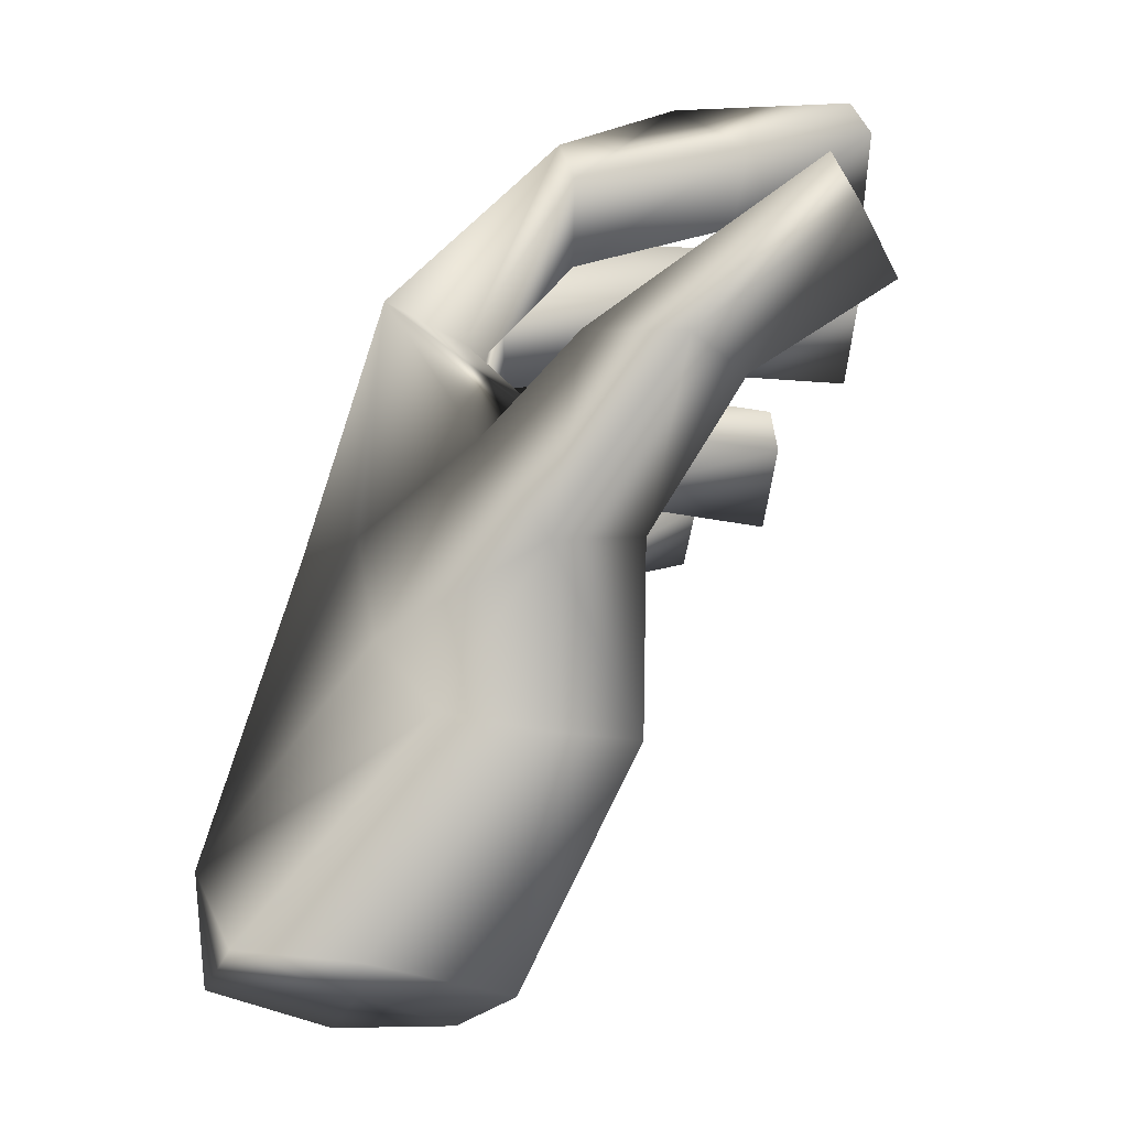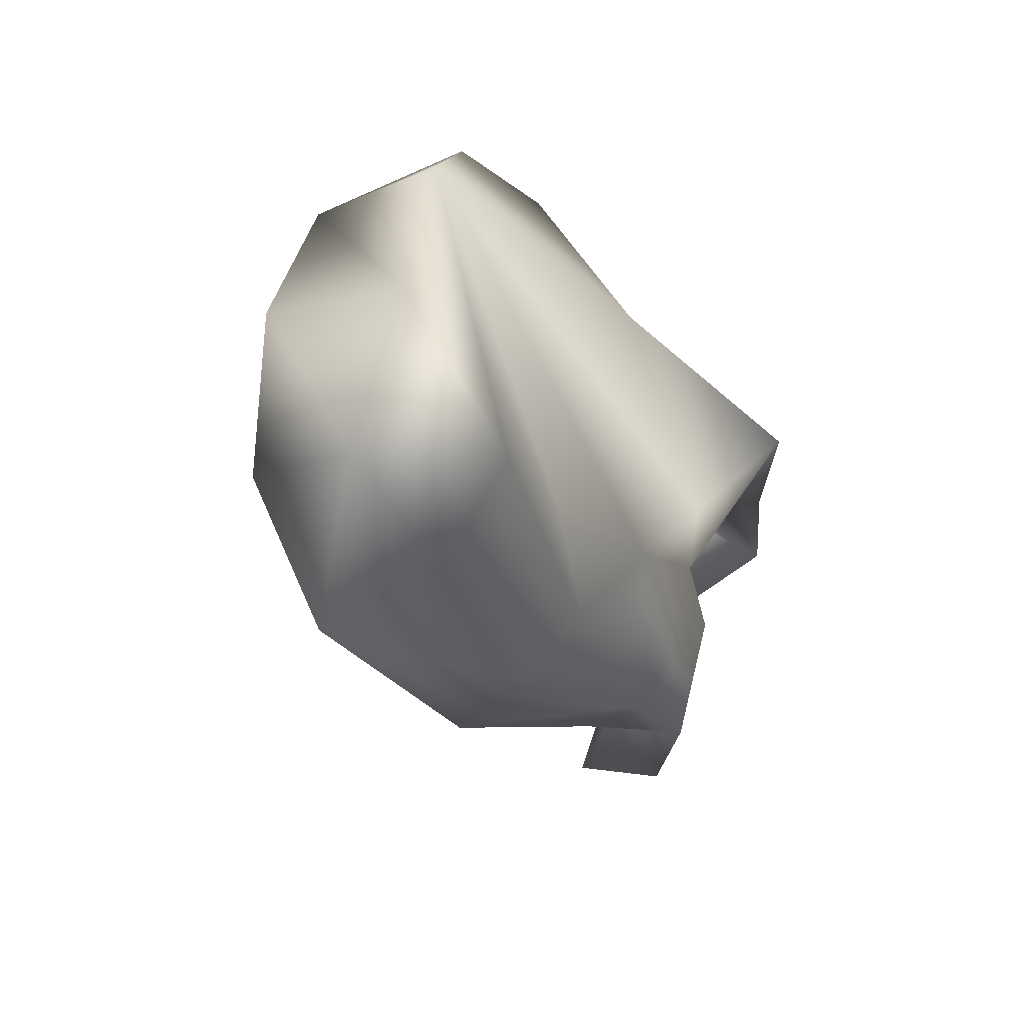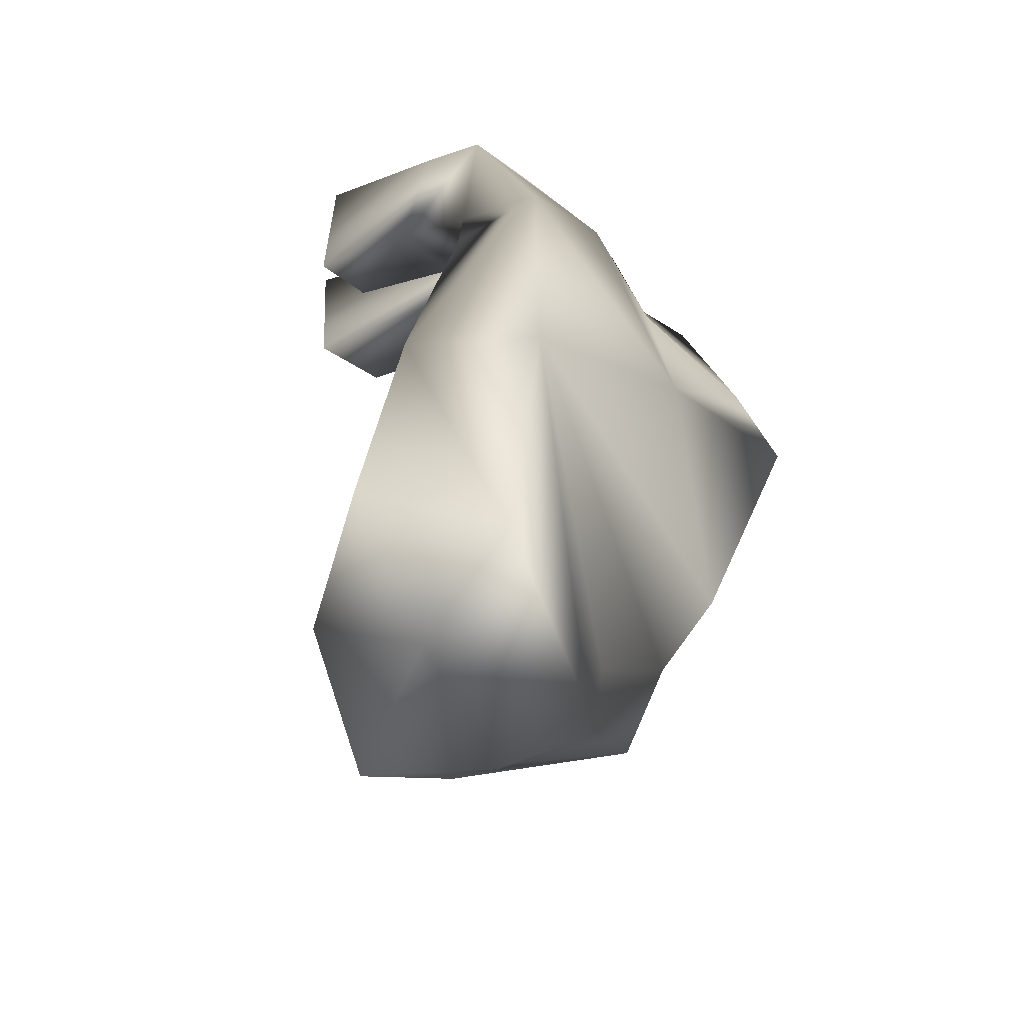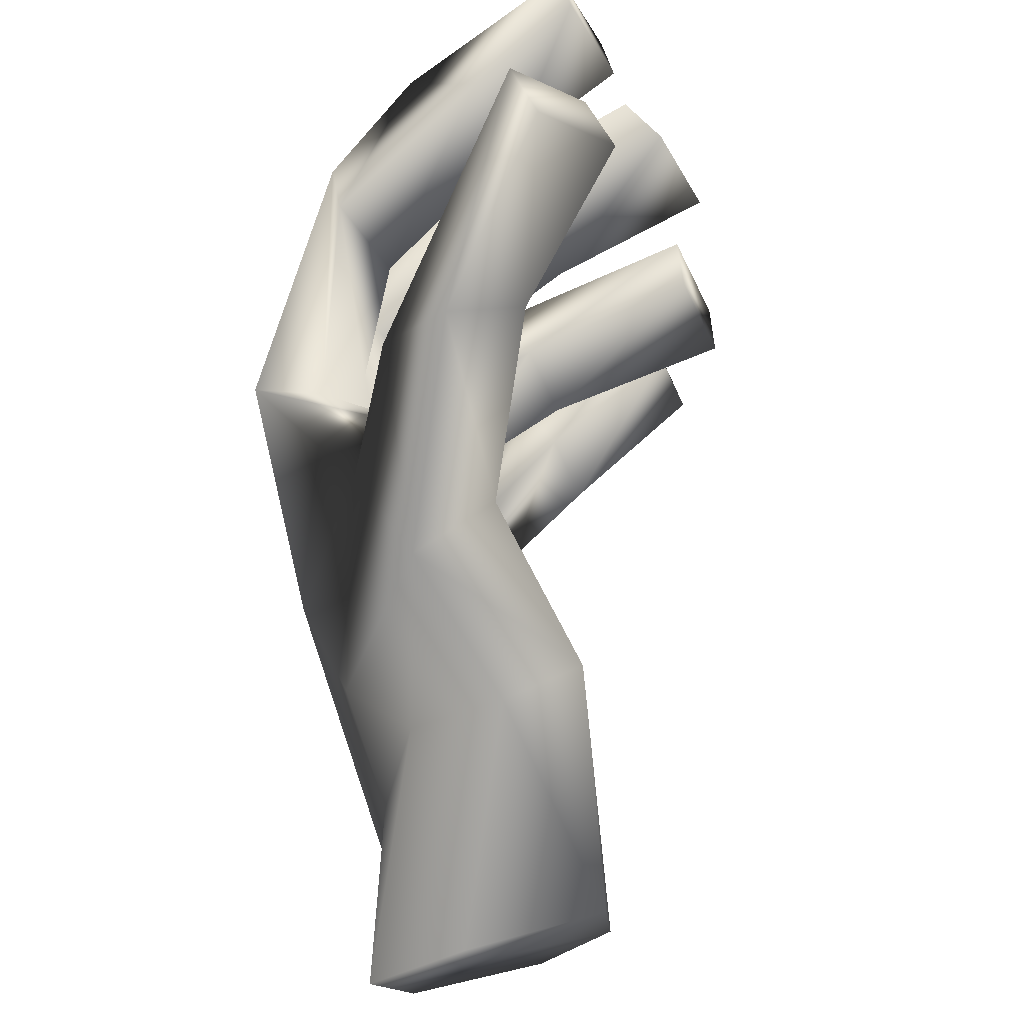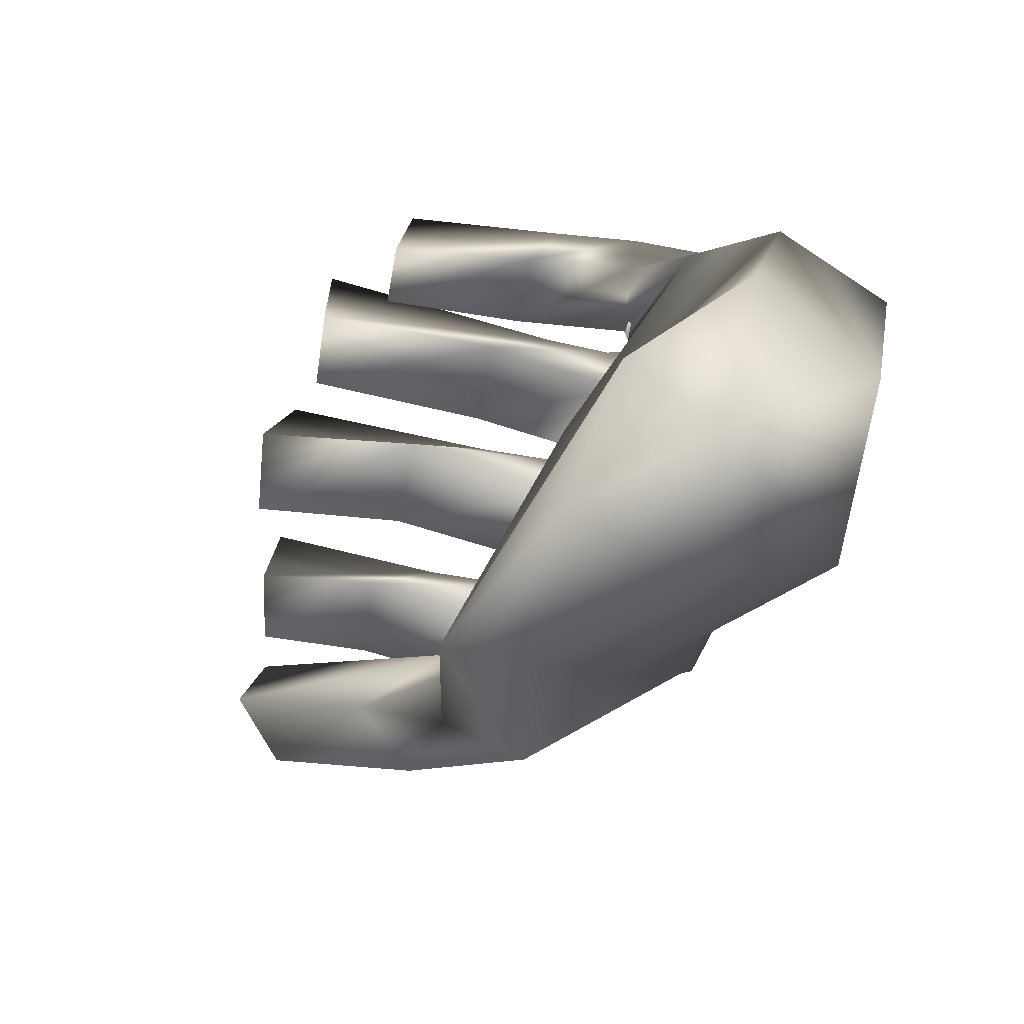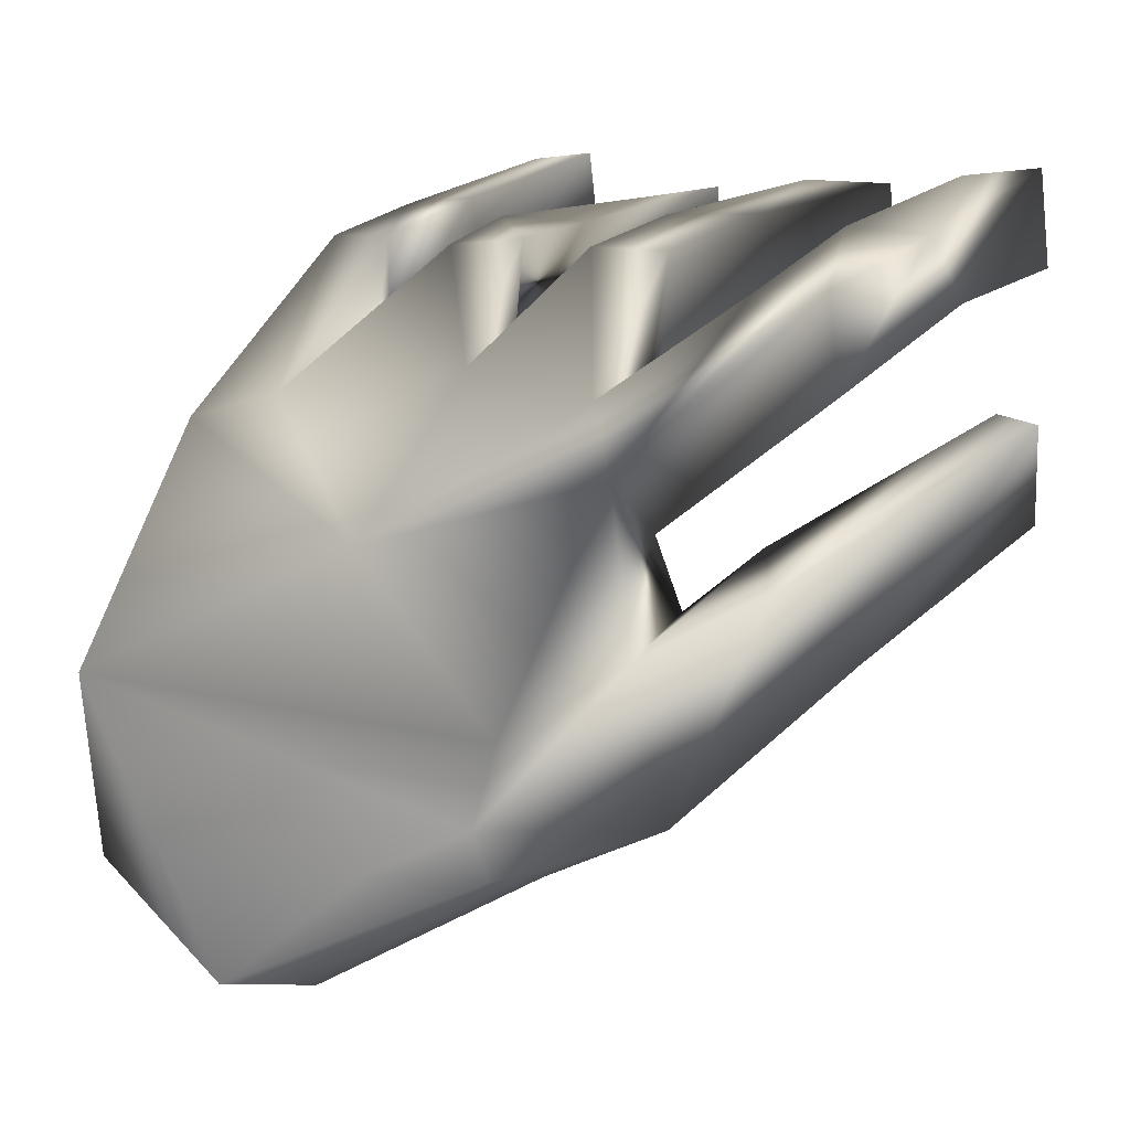
<metadata>
{"format":"obj","ext":"obj","renderer":"f3d","projection":"perspective","resolution":1024,"background":"white","views":[{"elev":-62.1,"azim":163.5,"up":"+Z"},{"elev":-54.6,"azim":43.7,"up":"+Z"},{"elev":-30.9,"azim":31.9,"up":"+Z"},{"elev":-55.3,"azim":-162.0,"up":"+Z"},{"elev":-60.2,"azim":-16.3,"up":"+Z"},{"elev":3.3,"azim":120.0,"up":"+Z"}]}
</metadata>
<code>
o ClarinetLeftHand7_RecorderHandLeft0.011
v 0.9622 -9.964 -2.782
v 1.553 -11.11 -3.409
v 0.7613 -11.18 -3.286
v 0.4881 -9.904 -2.742
v 0.9108 -11.84 -2.764
v 1.265 -11.68 -1.968
v 1.485 -12.32 -2.398
v 1.717 -12.26 -1.57
v 2.212 -12.05 -2.677
v 2.392 -12.06 -1.66
v 1.515 -10.03 -2.755
v 2.183 -11.29 -3.306
v -0.04677 -10.22 0.6946
v -0.000597 -10.62 1.207
v 0.04061 -10.24 1.218
v -0.3587 -9.615 0.4962
v -0.4267 -10.12 0.4636
v -0.4191 -10.14 0.9934
v -0.3467 -9.609 1.028
v -0.606 -9.115 0.5543
v -0.4177 -9.094 1.05
v -0.3093 -8.53 0.9949
v -0.5028 -8.578 0.5016
v -0.229 -7.59 0.4986
v 1.4 -10.7 0.122
v 1.534 -11.51 -0.366
v 1.307 -11.11 0.1459
v 2.058 -11.55 -0.2889
v 1.377 -11.08 0.6994
v 1.47 -10.67 0.6756
v 2.101 -10.95 -0.1648
v 1.566 -9.82 0.09451
v 1.452 -10.32 0.0897
v 1.344 -10.88 -0.3978
v 1.432 -10.31 0.6198
v 1.553 -9.78 0.6249
v 1.865 -9.933 -0.03997
v 1.485 -9.925 -0.4118
v 1.407 -9.464 0.5815
v 1.582 -8.916 0.5381
v 2.036 -9.098 -0.2175
v 1.569 -9.098 -0.4657
v 1.532 -8.979 0.01215
v 1.366 -9.501 0.05346
v 1.319 -8.588 0.324
v 1.457 -8.099 0.3198
v 1.743 -8.906 -0.8729
v 1.372 -8.09 -0.2038
v 1.234 -8.579 -0.1996
v 0.772 -10.45 0.4088
v 0.7318 -10.9 0.3939
v 0.9167 -10.92 0.891
v 0.9569 -10.47 0.9058
v 0.7132 -9.722 0.3713
v 0.6794 -10.23 0.4191
v 1.058 -10.21 0.7903
v 1.094 -9.671 0.7395
v 0.8738 -9.302 0.7759
v 0.9353 -8.729 0.7547
v 0.4183 -8.794 0.4243
v 0.3797 -9.329 0.546
v 0.3663 -8.304 0.3594
v 0.7863 -8.315 0.6835
v 0.8622 -7.816 0.6158
v 0.4422 -7.806 0.2917
v -0.08798 -10.61 0.6835
v -0.3481 -8.084 0.4903
v -0.2803 -8.099 1.016
v -0.1612 -7.605 1.025
v 0.1239 -7.507 -0.3351
v -0.3545 -7.93 -0.8071
v 0.8237 -8.747 -0.9757
v 1.102 -9.086 -1.306
v 1.211 -8.523 -1.191
v 0.7257 -8.232 -1.565
v 1.196 -9.117 -2.443
v 0.7162 -9.082 -2.22
v 0.3387 -8.455 -1.349
v -0.2146 -7.865 -0.2762
v -0.0161 -7.572 -0.8659
v 1.583 -9.121 -1.529
v 2.259 -10.36 -0.9497
v 1.712 -10.24 -0.8
v 2.197 -8.908 -0.5984
v 2.061 -9.64 -1.928
v 1.87 -9.908 -2.423
v 1.86 -10.57 -2.701
v 1.018 -10.58 -1.187
v 1.468 -11.67 -2.934
f 1 2 3
f 1 3 4
f 4 3 5
f 4 5 6
f 6 5 7
f 6 7 8
f 8 7 9
f 8 9 10
f 10 9 12
f 11 12 2
f 11 2 1
f 13 66 14
f 14 15 13
f 16 17 18
f 18 19 16
f 20 21 22
f 22 23 20
f 67 68 69
f 69 24 67
f 25 34 26
f 25 26 27
f 27 26 28
f 27 28 29
f 29 28 31
f 29 31 30
f 30 31 34
f 30 34 25
f 32 38 34
f 32 34 33
f 33 34 31
f 33 31 35
f 35 31 37
f 35 37 36
f 36 37 38
f 36 38 32
f 44 38 37
f 44 37 39
f 39 37 41
f 39 41 40
f 40 41 42
f 40 42 43
f 43 42 38
f 43 38 44
f 49 42 41
f 49 41 45
f 45 41 84
f 45 84 46
f 46 84 47
f 46 47 48
f 48 47 42
f 48 42 49
f 50 25 27
f 50 27 51
f 51 27 29
f 51 29 52
f 52 29 30
f 52 30 53
f 53 30 25
f 53 25 50
f 54 32 33
f 54 33 55
f 55 33 35
f 55 35 56
f 56 35 36
f 56 36 57
f 57 36 32
f 57 32 54
f 61 44 39
f 61 39 58
f 58 39 40
f 58 40 59
f 59 40 43
f 59 43 60
f 60 43 44
f 60 44 61
f 62 49 45
f 62 45 63
f 63 45 46
f 63 46 64
f 64 46 48
f 64 48 65
f 65 48 49
f 65 49 62
f 13 50 51
f 13 51 66
f 66 51 52
f 66 52 14
f 14 52 53
f 14 53 15
f 15 53 50
f 15 50 13
f 16 54 55
f 16 55 17
f 17 55 56
f 17 56 18
f 18 56 57
f 18 57 19
f 19 57 54
f 19 54 16
f 20 61 58
f 20 58 21
f 21 58 59
f 21 59 22
f 22 59 60
f 22 60 23
f 23 60 61
f 23 61 20
f 67 62 63
f 67 63 68
f 68 63 64
f 68 64 69
f 69 64 65
f 69 65 24
f 24 65 62
f 24 62 67
f 79 70 80
f 80 71 79
f 72 73 81
f 72 81 74
f 74 81 76
f 74 76 75
f 75 76 77
f 75 77 78
f 78 77 73
f 78 73 72
f 79 72 74
f 79 74 70
f 70 74 75
f 70 75 80
f 80 75 78
f 80 78 71
f 71 78 72
f 71 72 79
f 73 47 84
f 73 84 81
f 4 77 76
f 1 76 11
f 82 31 28
f 82 37 31
f 82 41 37
f 82 84 41
f 34 83 26
f 38 83 34
f 38 42 83
f 42 47 83
f 76 1 4
f 11 76 86
f 81 86 76
f 84 85 81
f 84 82 85
f 81 85 86
f 85 10 86
f 82 10 85
f 82 28 10
f 10 87 86
f 87 11 86
f 11 87 12
f 87 10 12
f 8 10 28
f 28 26 8
f 47 88 83
f 88 26 83
f 88 8 26
f 88 6 8
f 88 4 6
f 77 88 73
f 47 73 88
f 77 4 88
f 7 89 9
f 89 12 9
f 89 2 12
f 89 3 2
f 89 5 3
f 89 7 5

</code>
